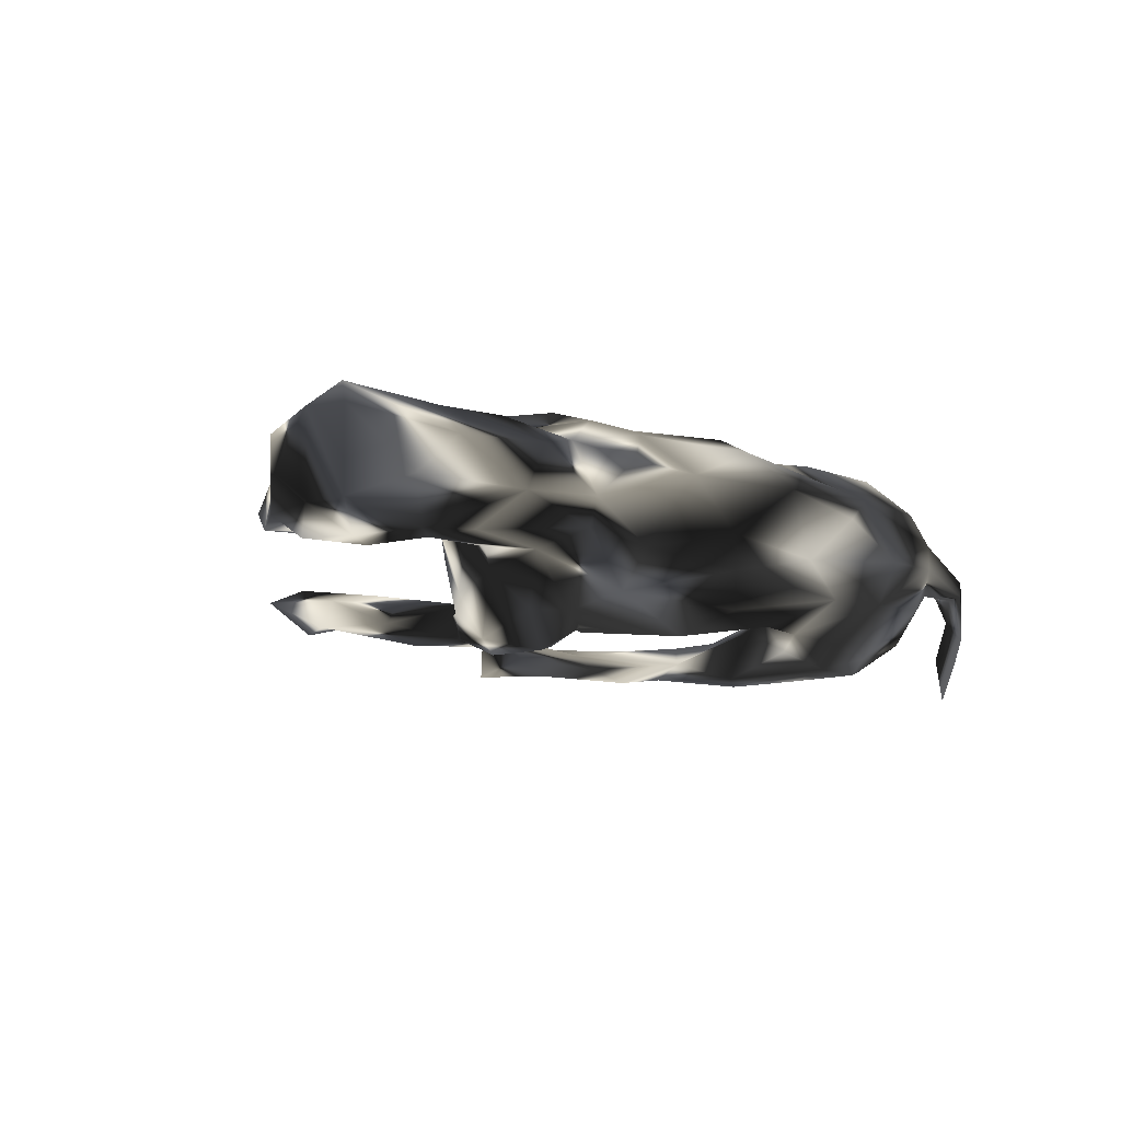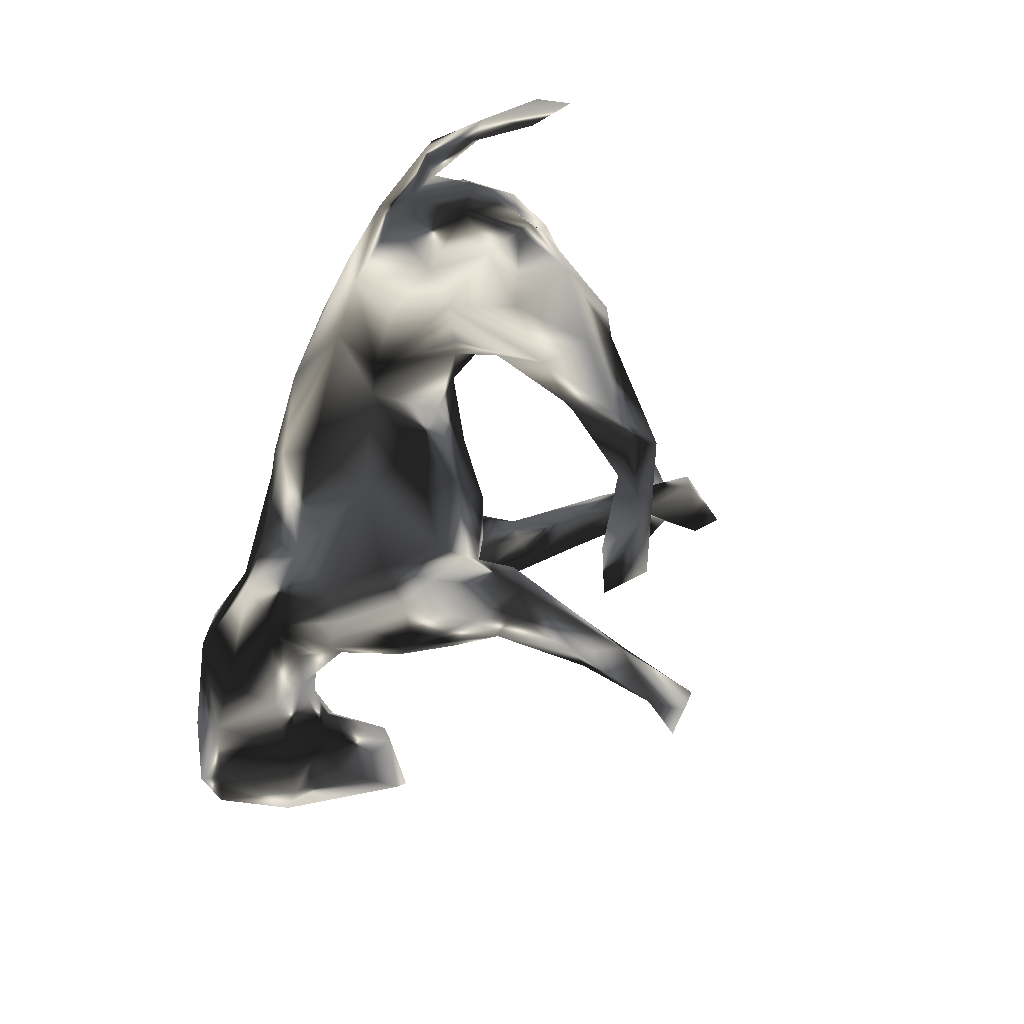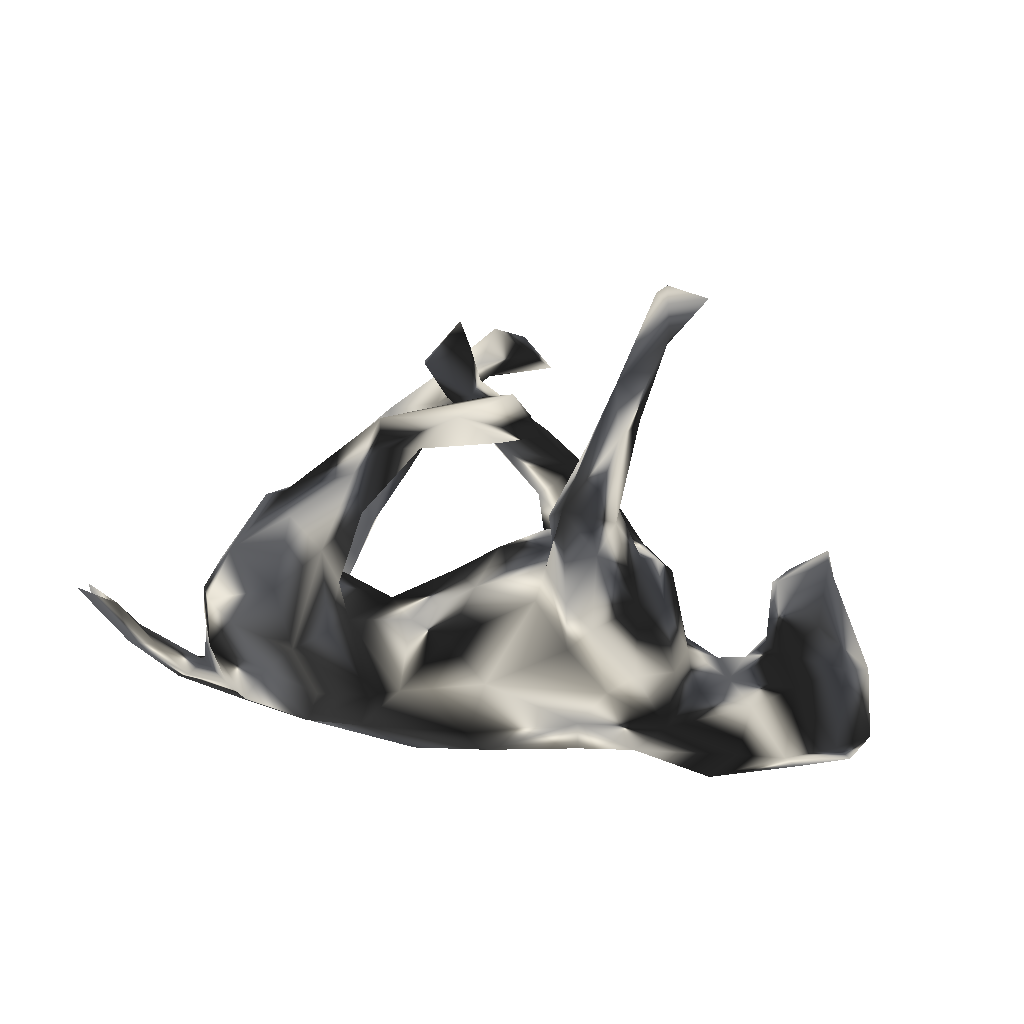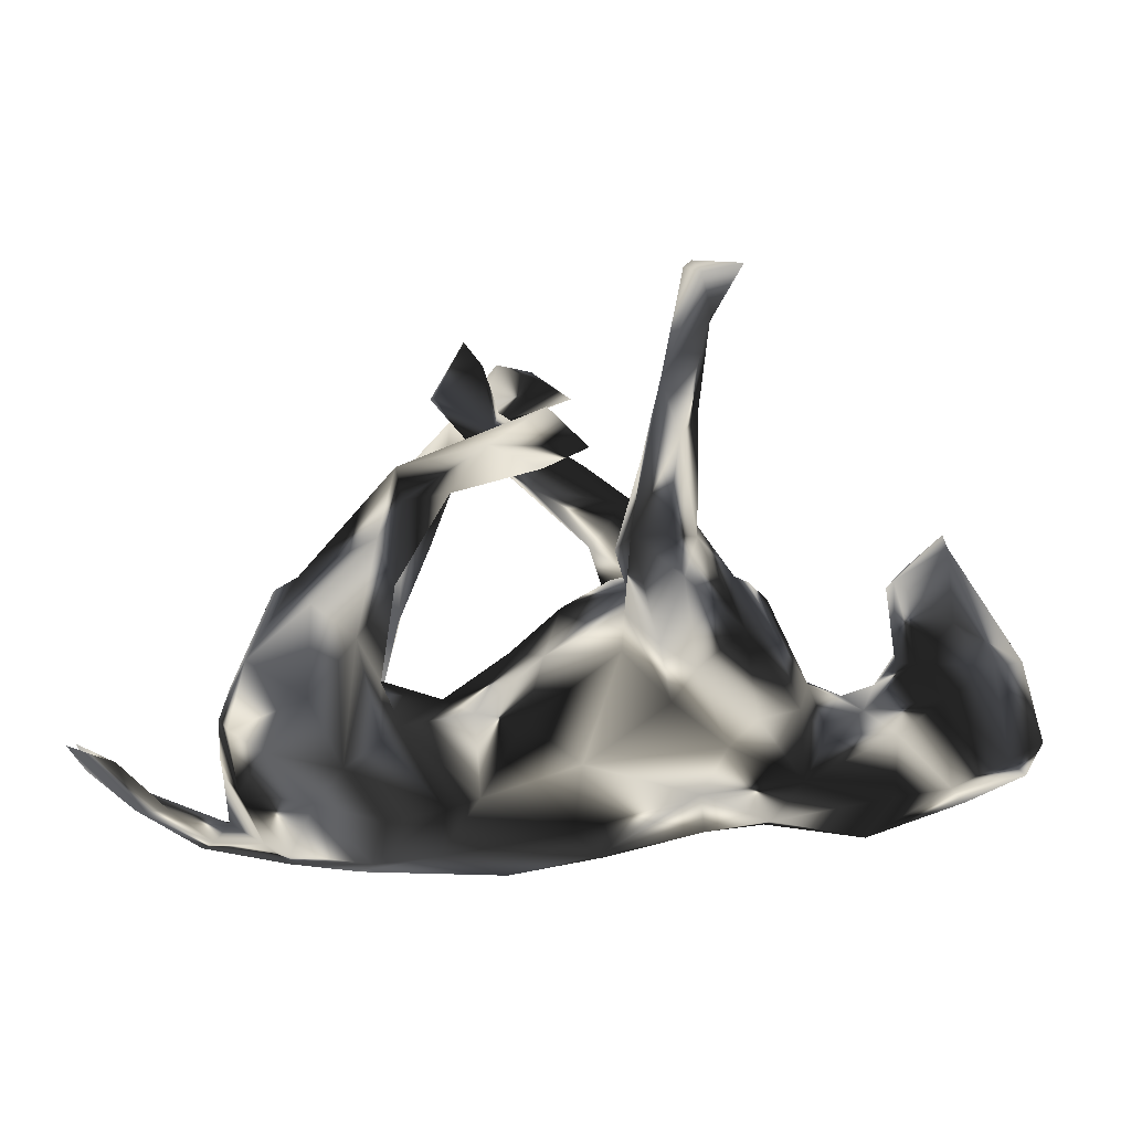
<metadata>
{"format":"obj","ext":"obj","renderer":"f3d","projection":"perspective","resolution":1024,"background":"white","views":[{"elev":-14.0,"azim":-43.3,"up":"+Z"},{"elev":-70.3,"azim":65.3,"up":"+Z"},{"elev":-75.6,"azim":169.1,"up":"+Z"},{"elev":4.7,"azim":173.1,"up":"+Y"}]}
</metadata>
<code>
v 0.6959 -0.2152 -0.08956
v 0.792 -0.09672 -0.1775
v 0.7678 -0.1473 -0.114
v 0.7819 -0.1029 -0.1236
v 0.6874 -0.1907 -0.04941
v 0.5971 -0.2884 -0.03427
v 0.7227 -0.1354 -0.1139
v 0.6455 -0.2202 -0.06823
v 0.5765 -0.2581 0.01269
v 0.6086 -0.2824 -0.006049
v 0.5546 -0.2529 -0.01522
v 0.522 -0.2586 0.04389
v 0.5775 -0.2779 -0.04313
v 0.4993 -0.2811 -0.04768
v 0.5652 -0.1787 0.0151
v 0.4577 -0.2918 -0.08003
v 0.4736 -0.3131 0.03359
v 0.5371 -0.1848 -0.1179
v 0.5484 -0.1968 0.1143
v 0.4606 -0.322 -0.01182
v 0.552 -0.08199 -0.151
v 0.5684 -0.1393 -0.04285
v 0.4582 -0.2883 0.09412
v 0.5655 -0.0682 -0.1226
v 0.4878 -0.1238 0.193
v 0.558 -0.08911 0.02196
v 0.4952 -0.1152 -0.1683
v 0.3468 -0.3358 -0.02041
v 0.3302 -0.3084 -0.09511
v 0.5332 -0.01597 0.1189
v 0.4217 -0.1971 -0.1608
v 0.5605 -0.09823 0.1275
v 0.4333 -0.2122 0.1671
v 0.2256 -0.3407 0.0334
v 0.5025 -0.02886 -0.02496
v 0.5329 -0.07443 0.1829
v 0.2271 -0.2978 -0.09922
v 0.4907 0.05931 -0.05529
v 0.5005 -0.0258 0.05502
v 0.4303 -0.03151 -0.1766
v 0.549 -0.02668 -0.0617
v 0.2903 -0.319 0.08301
v 0.377 -0.1415 -0.177
v 0.3171 -0.229 -0.1526
v 0.3609 -0.1671 0.1847
v 0.4019 -0.007903 -0.04775
v 0.4801 0.01779 0.1853
v 0.3832 -0.004739 0.06858
v 0.1327 -0.2461 0.1326
v 0.2164 -0.2135 -0.148
v 0.3551 0.05882 -0.1701
v 0.3567 -0.07618 0.1891
v 0.3105 -0.07716 0.08345
v 0.3481 -0.05802 0.05543
v 0.0309 -0.2871 0.1196
v 0.318 -0.1029 -0.1474
v 0.3687 -0.03822 -0.03839
v 0.3099 -0.09036 0.1533
v 0.2801 -0.0952 0.07115
v 0.3153 -0.01819 -0.1006
v 0.5239 0.02508 -0.1515
v 0.2423 -0.2323 0.153
v 0.2415 -0.1139 0.1163
v -0.02951 -0.3036 -0.0917
v 0.3583 -0.01726 0.01769
v 0.4426 0.1517 -0.1446
v 0.1131 -0.3401 -0.05684
v 0.1593 -0.1638 0.1265
v 0.4076 0.03544 0.1943
v 0.1635 -0.1984 -0.1397
v 0.07459 -0.3397 0.05603
v 0.2852 -0.0886 -0.09935
v 0.4637 0.07575 0.1041
v 0.2782 0.05003 0.1185
v 0.2119 -0.06308 0.01025
v 0.01866 -0.2563 -0.1417
v 0.4104 0.1241 0.162
v 0.2797 0.02429 0.1571
v 0.1662 -0.07301 -0.07745
v 0.04465 -0.1529 0.1665
v 0.3636 0.1432 0.1239
v 0.1808 -0.08688 0.08349
v 0.2946 0.1368 -0.1398
v 0.3649 0.1432 0.1808
v 0.3418 0.07055 -0.1013
v 0.4237 0.1127 -0.1687
v 0.4797 0.1268 -0.09877
v 0.2706 0.1993 0.1895
v 0.09366 -0.07986 -0.1369
v 0.1011 0.008536 0.03306
v 0.3236 0.05589 0.1869
v 0.1006 -0.06834 0.1335
v 0.002214 -0.2461 0.1469
v -0.04853 -0.3184 -0.0365
v 0.2456 0.1493 0.1715
v 0.3905 0.1762 -0.0971
v -0.1229 -0.3049 0.04899
v -0.1725 -0.231 0.1219
v 0.2965 0.143 -0.1085
v 0.3217 0.2119 -0.1554
v 0.2853 0.2779 0.1757
v -0.1859 -0.2013 -0.1336
v -0.08404 -0.1284 0.1713
v -0.3137 -0.2753 -0.01603
v 0.05705 0.01633 -0.08129
v 0.02882 0.04833 0.09014
v 0.292 0.3181 -0.1251
v -0.05742 0.03041 -0.146
v 0.2231 0.175 0.138
v 0.2824 0.2689 -0.1581
v -0.2377 -0.2832 0.05489
v 0.2656 0.2005 0.13
v 0.006449 -0.1433 -0.1702
v 0.2092 0.2783 -0.1403
v 0.2368 0.289 0.1941
v 0.2801 0.2719 -0.09685
v -0.203 -0.2727 -0.07765
v 0.1942 0.311 0.1482
v 0.1729 0.2947 0.1809
v -0.08126 0.06081 0.1563
v -0.06628 0.08746 -0.1154
v -0.3146 -0.2604 -0.06424
v 0.1956 0.3007 -0.1122
v -0.2295 -0.1735 0.1473
v 0.02194 0.08494 -0.008424
v -0.1347 -0.04939 -0.1611
v -0.1023 0.004232 0.1684
v -0.338 -0.2446 0.07431
v -0.2263 -0.1216 -0.158
v -0.2228 -0.07819 0.1841
v -0.1689 0.00841 -0.1957
v 0.1076 0.3025 0.04182
v 0.2284 0.4235 -0.07407
v -0.07611 0.1192 -0.07361
v -0.06696 0.09313 0.1104
v 0.1767 0.3592 -0.02014
v -0.477 -0.296 -0.04309
v -0.5117 -0.2203 -0.09518
v -0.1128 0.04381 -0.1765
v -0.06443 0.1247 0.03872
v 0.1321 0.3721 -0.02988
v 0.06772 0.2841 0.07746
v 0.1866 0.382 0.1775
v 0.1508 0.3529 -0.1503
v -0.2731 -0.07903 -0.1558
v 0.059 0.4111 -0.1386
v -0.0385 0.1754 0.1082
v -0.05365 0.1851 -0.0965
v -0.05249 0.1818 0.1537
v -0.1138 0.126 0.08217
v -0.1505 0.1487 -0.1813
v 0.2319 0.421 -0.02982
v 0.1574 0.3996 0.02057
v -0.06579 0.2047 0.09465
v 0.1051 0.3733 0.2012
v 0.1058 0.4499 0.2145
v 0.1204 0.3993 0.004016
v -0.1474 0.000658 0.2125
v 0.1525 0.4735 -0.0768
v -0.3626 -0.1909 -0.09412
v 0.0645 0.3153 -0.1324
v -0.442 -0.2962 0.03604
v -0.1717 0.1327 0.2095
v 0.1794 0.5112 -0.03947
v 0.0293 0.3275 0.09299
v 0.06838 0.2784 0.02633
v -0.04623 0.2648 0.1553
v 0.1089 0.3889 -0.09986
v 0.06172 0.3427 -0.09331
v -0.03171 0.3082 0.09402
v -0.3484 -0.1073 0.1202
v 0.1238 0.4055 0.1569
v -0.4642 -0.2229 0.09155
v -0.3524 -0.07232 -0.1058
v 0.03153 0.3265 0.03763
v -0.1971 0.1484 0.1033
v -0.254 0.03984 0.1969
v -0.178 0.1613 -0.07268
v -0.1013 0.2531 0.1639
v -0.3776 -0.04079 -0.04719
v -0.09112 0.2469 0.09313
v -0.5804 -0.2629 0.02866
v 0.01764 0.3687 -0.0894
v 0.09961 0.3842 0.1609
v -0.002908 0.3492 -0.1732
v -0.247 0.06606 -0.1796
v -0.4043 -0.1176 -0.08324
v -0.3042 0.05985 -0.111
v -0.07394 0.2085 -0.1284
v -0.3006 0.02625 0.1584
v -0.1922 0.1575 0.0122
v -0.3872 -0.1445 0.09631
v -0.3818 -0.04275 0.04071
v -0.1264 0.2131 -0.1543
v -0.2104 0.1354 0.1912
v -0.1696 0.2113 0.1346
v -0.3127 0.06821 0.08571
v -0.2294 0.1444 0.07266
v -0.5775 -0.2127 0.08461
v -0.2805 0.126 -0.03787
v 0.1082 0.4769 0.171
v 0.05155 0.4086 0.2241
v -0.4534 -0.07209 0.03586
v -0.4695 -0.0843 -0.0504
v 0.02659 0.4446 0.1386
v -0.3231 0.09232 0.01923
v 0.04569 0.465 0.2149
v -0.2397 0.1438 -0.1236
v -0.5176 -0.1187 -0.08882
v -0.01727 0.4197 0.176
v -0.1802 0.2271 -0.1071
v -0.1377 0.2469 -0.07556
v -0.1763 0.2083 -0.1482
v -0.6022 -0.2055 -0.1059
v -0.1506 0.3637 -0.1321
v -0.1026 0.3283 -0.05287
v -0.6444 -0.2424 -0.03915
v -0.5184 -0.1325 0.08156
v -0.5022 -0.05046 0.007673
v -0.5601 0.007535 0.06206
v -0.6919 -0.1585 -0.1249
v -0.5323 -0.01258 -0.01076
v -0.1656 0.3959 -0.0559
v -0.7344 -0.1913 -0.08097
v -0.7339 -0.1858 0.06238
v -0.52 0.1262 -0.04119
v -0.6644 -0.1097 0.09603
v -0.7247 -0.1677 0.0998
v -0.1859 0.397 -0.09183
v -0.5491 -0.005097 -0.07744
v -0.5888 -0.06064 -0.1033
v -0.6005 -0.04274 0.08297
v -0.1304 0.4544 -0.0684
v -0.673 -0.00851 -0.09725
v -0.5202 0.1099 0.007469
v -0.7696 -0.141 0.05661
v -0.6143 0.05866 -0.0619
v -0.2092 0.5598 -0.07734
v -0.761 -0.1371 -0.08453
v -0.7416 -0.0284 -0.01499
v -0.6101 0.1981 -0.007653
v -0.7284 -0.006077 -0.07124
v -0.6098 0.1796 -0.038
v -0.5544 0.1345 0.04064
v -0.208 0.5319 -0.03117
v -0.1465 0.4773 -0.02139
v -0.7229 0.01174 0.05854
v -0.669 0.07454 0.0214
v -0.1725 0.6322 -0.03113
v -0.1937 0.6448 0.009283
v -0.1936 0.6217 -0.08034
v -0.2719 0.6392 -0.02769
f 80 92 127
f 103 80 127
f 93 103 98
f 119 95 88
f 88 115 119
f 98 103 124
f 115 101 143
f 103 127 130
f 127 158 130
f 103 130 124
f 119 115 155
f 156 115 143
f 127 120 158
f 158 120 149
f 143 201 156
f 155 115 156
f 155 156 202
f 163 149 179
f 163 158 149
f 158 163 177
f 130 158 177
f 171 130 177
f 163 179 195
f 177 163 195
f 177 195 190
f 202 156 207
f 156 201 207
f 207 205 210
f 201 205 207
f 155 202 210
f 184 155 210
f 202 207 210
f 70 76 113
f 89 70 113
f 86 51 100
f 66 86 100
f 61 86 66
f 51 56 60
f 40 51 86
f 43 50 56
f 44 50 43
f 43 56 51
f 40 43 51
f 61 40 86
f 31 44 43
f 40 27 43
f 27 31 43
f 61 21 40
f 27 40 21
f 18 31 27
f 21 18 27
f 2 1 7
f 3 1 2
f 3 7 4
f 3 2 7
f 233 215 238
f 231 214 221
f 209 214 231
f 212 223 229
f 211 212 229
f 189 215 233
f 138 214 209
f 188 200 208
f 178 211 208
f 200 178 208
f 178 212 211
f 216 189 233
f 209 160 138
f 178 134 212
f 212 148 216
f 134 148 212
f 216 148 189
f 168 146 183
f 183 169 168
f 174 160 187
f 145 160 174
f 145 174 186
f 148 134 189
f 213 211 229
f 213 208 211
f 131 145 186
f 189 139 151
f 144 161 185
f 19 32 36
f 32 30 36
f 62 45 63
f 74 58 78
f 49 68 80
f 176 198 196
f 196 198 197
f 197 190 195
f 195 196 197
f 199 173 218
f 199 218 232
f 199 227 228
f 227 199 232
f 236 228 227
f 25 19 36
f 19 25 33
f 47 36 30
f 33 25 45
f 25 36 47
f 25 47 69
f 45 25 69
f 62 33 45
f 45 69 52
f 52 69 91
f 58 45 52
f 47 77 84
f 47 84 69
f 58 52 78
f 78 52 91
f 91 69 88
f 69 84 88
f 93 49 80
f 91 88 95
f 78 91 95
f 68 92 80
f 93 80 103
f 131 129 145
f 139 126 131
f 126 129 131
f 121 139 189
f 121 126 139
f 107 144 146
f 168 107 146
f 113 129 126
f 144 114 161
f 114 123 161
f 114 144 110
f 116 107 168
f 107 110 144
f 113 102 129
f 113 126 108
f 114 83 123
f 89 113 108
f 110 83 114
f 100 83 110
f 76 102 113
f 100 51 83
f 107 66 100
f 151 131 186
f 151 139 131
f 29 20 28
f 16 20 29
f 16 14 20
f 15 14 18
f 15 18 22
f 11 13 14
f 13 6 14
f 8 13 11
f 6 13 1
f 1 10 6
f 5 8 11
f 9 5 11
f 5 7 8
f 5 10 3
f 1 3 10
f 251 238 252
f 252 250 251
f 252 238 245
f 249 251 250
f 233 238 251
f 234 239 242
f 238 229 245
f 215 229 238
f 221 224 239
f 234 221 239
f 231 221 234
f 1 13 8
f 160 122 138
f 191 134 178
f 134 191 140
f 153 152 164
f 133 164 152
f 122 137 138
f 96 66 107
f 83 85 99
f 108 126 121
f 161 123 169
f 72 57 60
f 37 76 70
f 37 64 76
f 96 38 87
f 46 38 96
f 85 46 96
f 60 46 85
f 60 85 83
f 51 60 83
f 50 70 72
f 72 70 79
f 79 70 89
f 96 107 116
f 99 85 96
f 99 96 116
f 76 64 102
f 99 116 123
f 83 99 123
f 79 89 105
f 105 89 108
f 64 117 102
f 116 168 123
f 105 108 121
f 105 121 134
f 102 160 129
f 102 122 160
f 133 136 141
f 134 121 189
f 145 129 160
f 133 141 159
f 133 159 164
f 123 168 169
f 136 166 141
f 132 166 136
f 136 152 153
f 125 105 134
f 102 117 122
f 117 104 122
f 90 105 125
f 117 97 104
f 90 79 105
f 75 79 90
f 117 94 97
f 64 94 117
f 64 67 94
f 72 79 75
f 37 67 64
f 57 72 75
f 65 46 57
f 35 38 46
f 37 28 67
f 29 28 37
f 41 38 35
f 22 41 35
f 22 24 41
f 133 152 136
f 57 46 60
f 195 179 196
f 170 196 179
f 184 210 205
f 201 172 205
f 173 192 218
f 193 171 190
f 171 177 190
f 181 176 196
f 149 167 179
f 167 170 179
f 167 165 170
f 173 128 192
f 201 143 172
f 124 192 128
f 124 130 171
f 192 124 171
f 149 135 147
f 120 135 149
f 184 119 155
f 118 119 184
f 118 184 172
f 118 172 143
f 98 124 128
f 111 98 128
f 120 106 135
f 101 118 143
f 120 92 106
f 127 92 120
f 109 95 119
f 118 109 119
f 112 109 118
f 101 112 118
f 97 98 111
f 88 101 115
f 142 167 149
f 92 90 106
f 236 247 240
f 236 227 247
f 220 248 247
f 87 66 96
f 227 232 247
f 216 223 212
f 230 204 231
f 221 214 224
f 230 231 234
f 251 249 233
f 157 153 164
f 141 157 159
f 159 157 164
f 191 178 200
f 188 174 180
f 174 187 180
f 187 160 209
f 138 137 214
f 188 206 200
f 180 206 188
f 180 193 206
f 180 187 204
f 204 187 209
f 214 137 217
f 216 233 246
f 204 230 219
f 209 231 204
f 214 217 224
f 223 216 246
f 219 230 222
f 222 230 226
f 246 233 249
f 229 223 245
f 223 246 245
f 226 230 237
f 226 237 243
f 237 230 234
f 246 249 250
f 245 246 250
f 232 220 247
f 225 182 228
f 182 199 228
f 218 220 232
f 218 219 220
f 203 219 218
f 218 192 203
f 192 193 203
f 193 197 206
f 193 190 197
f 197 198 206
f 176 191 198
f 162 199 182
f 162 173 199
f 192 171 193
f 176 150 191
f 154 150 176
f 154 176 181
f 140 191 150
f 170 181 196
f 166 154 181
f 175 181 170
f 137 162 182
f 147 150 154
f 147 135 150
f 167 142 165
f 147 154 166
f 235 244 220
f 217 182 225
f 166 181 175
f 74 95 109
f 74 109 112
f 101 81 112
f 84 101 88
f 55 93 98
f 97 55 98
f 74 78 95
f 81 74 112
f 77 81 101
f 84 77 101
f 92 68 82
f 68 59 82
f 55 49 93
f 62 63 68
f 68 63 59
f 63 53 59
f 77 73 81
f 71 42 55
f 55 42 49
f 49 62 68
f 58 53 63
f 45 58 63
f 53 58 74
f 77 47 73
f 42 62 49
f 30 73 47
f 42 33 62
f 23 33 42
f 19 33 23
f 97 71 55
f 81 48 74
f 70 50 37
f 56 50 72
f 56 72 60
f 29 50 44
f 29 37 50
f 41 87 38
f 87 41 61
f 41 24 61
f 31 29 44
f 31 16 29
f 18 16 31
f 14 16 18
f 18 21 24
f 11 14 15
f 26 22 35
f 26 35 39
f 35 46 65
f 245 250 252
f 226 243 241
f 237 234 242
f 243 237 242
f 242 239 240
f 243 242 248
f 10 5 9
f 17 10 9
f 6 10 17
f 161 169 183
f 12 9 11
f 17 9 12
f 11 15 12
f 6 17 20
f 14 6 20
f 15 22 26
f 20 17 28
f 28 34 67
f 35 65 39
f 34 71 67
f 57 75 65
f 54 75 59
f 75 54 65
f 24 22 18
f 7 1 8
f 5 4 7
f 3 4 5
f 213 229 215
f 186 188 208
f 186 208 213
f 215 194 213
f 189 194 215
f 186 174 188
f 151 186 213
f 194 151 213
f 161 183 185
f 185 183 146
f 146 144 185
f 151 194 189
f 87 61 66
f 61 24 21
f 248 220 244
f 244 226 241
f 244 235 226
f 239 224 236
f 224 225 236
f 235 220 222
f 222 226 235
f 224 217 225
f 220 219 222
f 203 204 219
f 193 180 203
f 206 198 200
f 198 191 200
f 137 182 217
f 170 157 175
f 165 157 170
f 157 141 175
f 165 153 157
f 141 166 175
f 132 153 165
f 104 162 137
f 125 134 140
f 132 136 153
f 122 104 137
f 106 125 140
f 90 125 106
f 97 111 104
f 82 75 90
f 67 71 94
f 240 239 236
f 180 204 203
f 149 147 142
f 147 132 142
f 132 165 142
f 135 140 150
f 106 140 135
f 104 111 128
f 82 90 92
f 94 71 97
f 248 241 243
f 17 12 23
f 54 39 65
f 162 104 128
f 132 147 166
f 242 247 248
f 242 240 247
f 244 241 248
f 19 15 32
f 19 12 15
f 12 19 23
f 28 17 42
f 32 26 30
f 32 15 26
f 42 17 23
f 28 42 34
f 30 26 39
f 30 39 73
f 73 39 48
f 34 42 71
f 73 48 81
f 48 39 54
f 48 54 53
f 48 53 74
f 59 75 82
f 172 184 205
f 162 128 173
f 53 54 59
f 107 100 110
f 236 225 228

</code>
